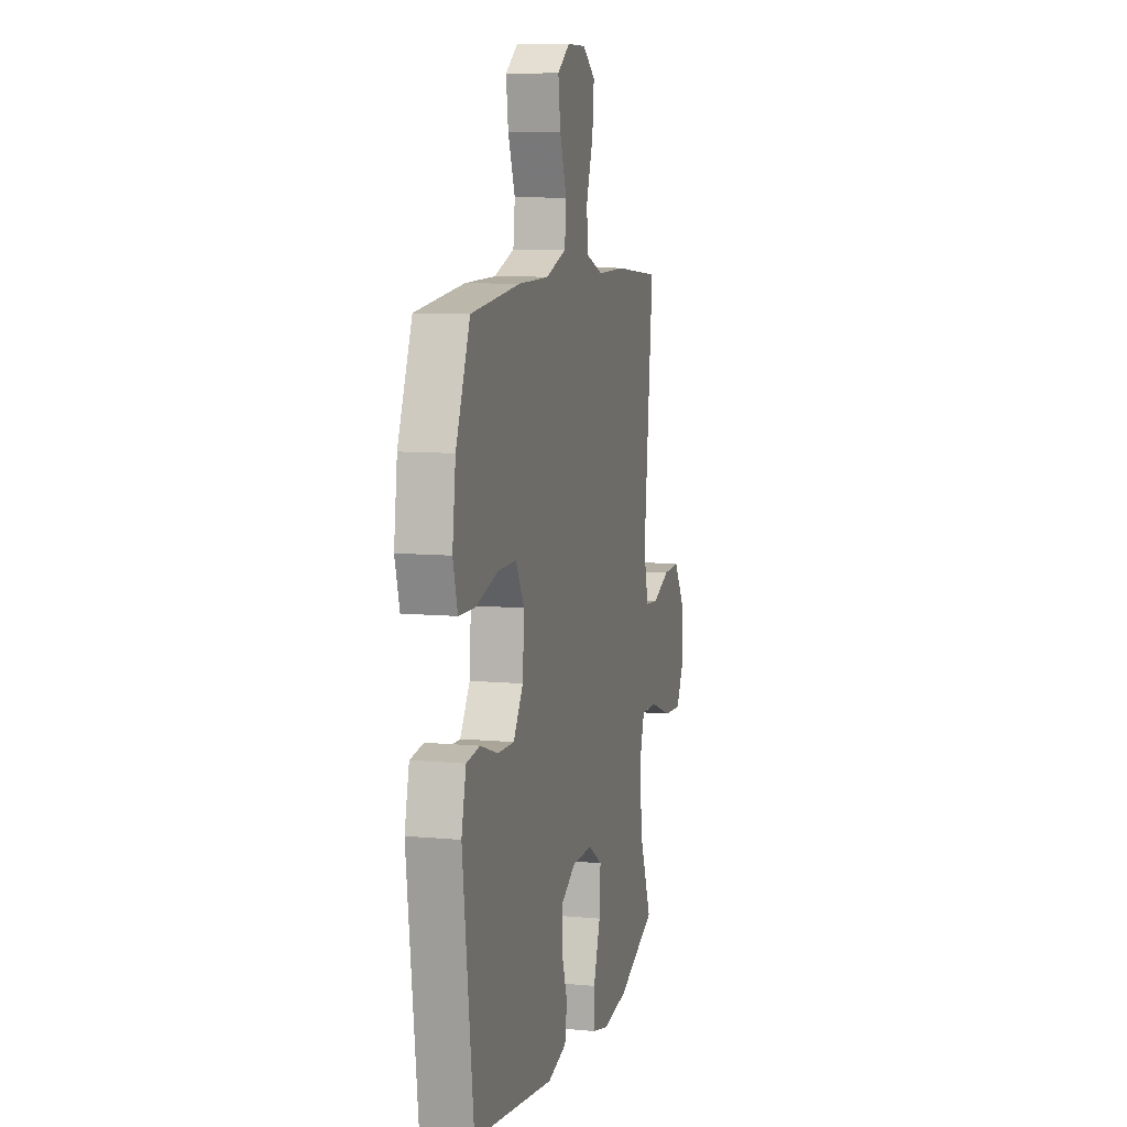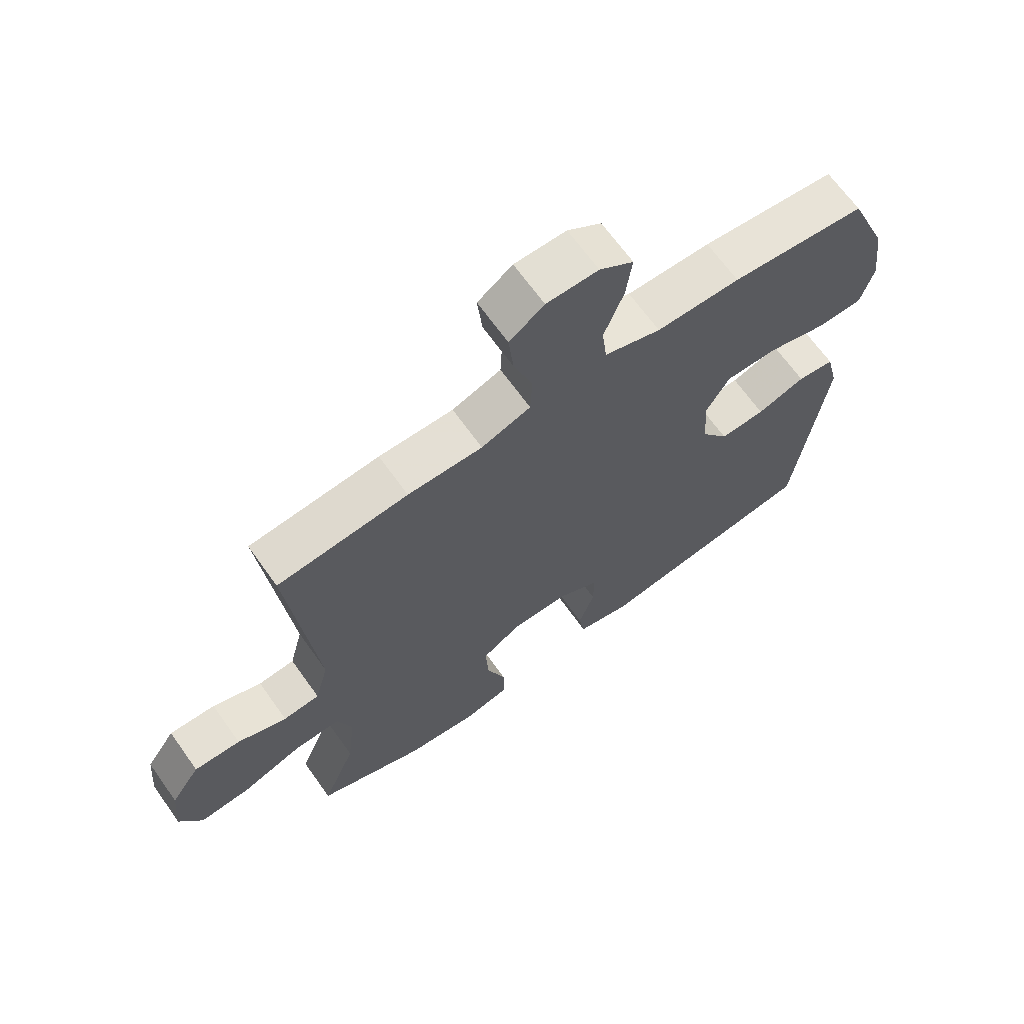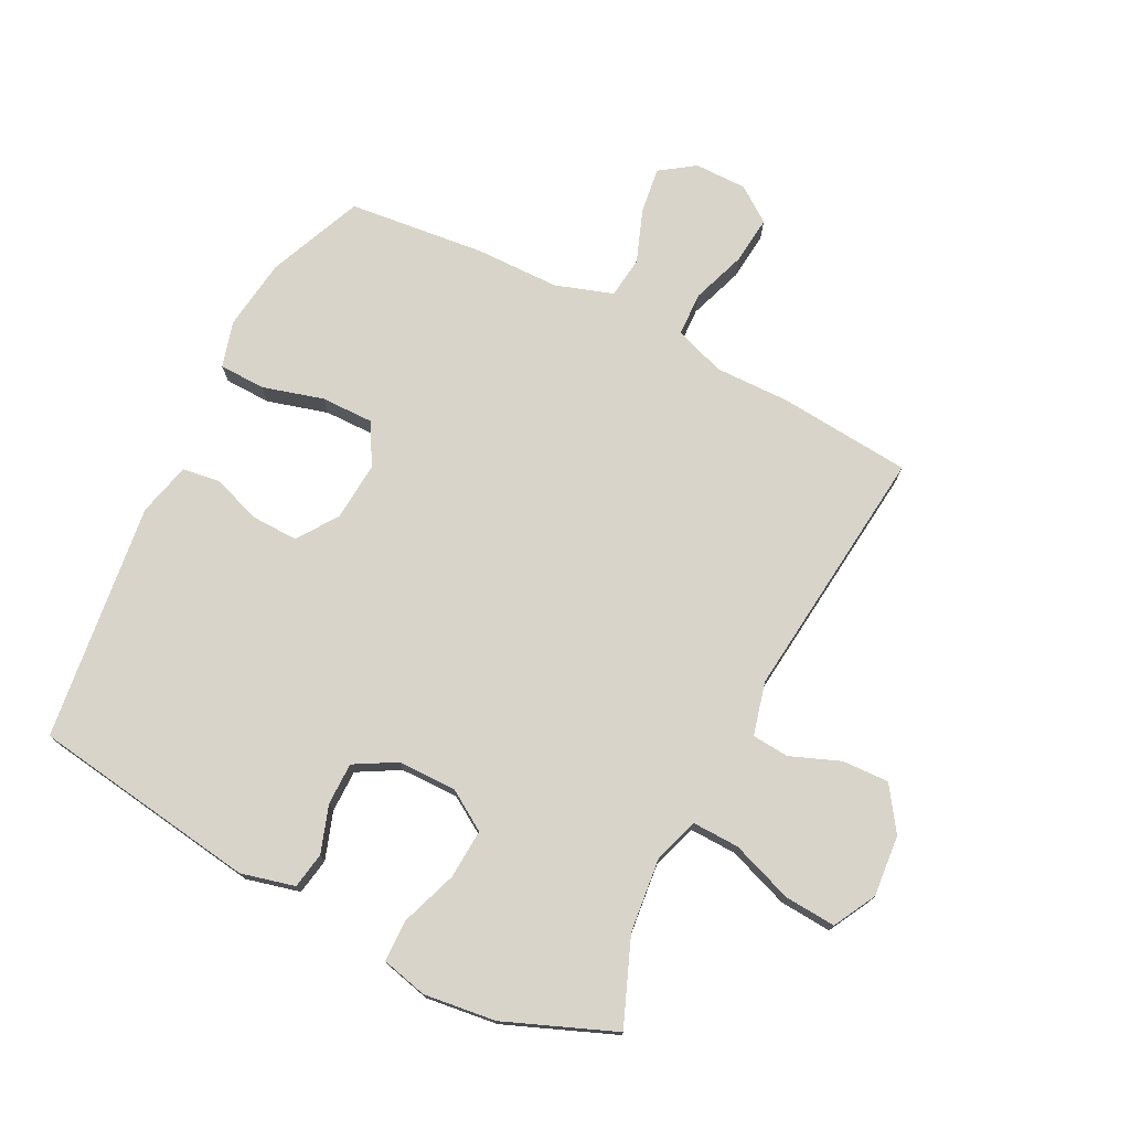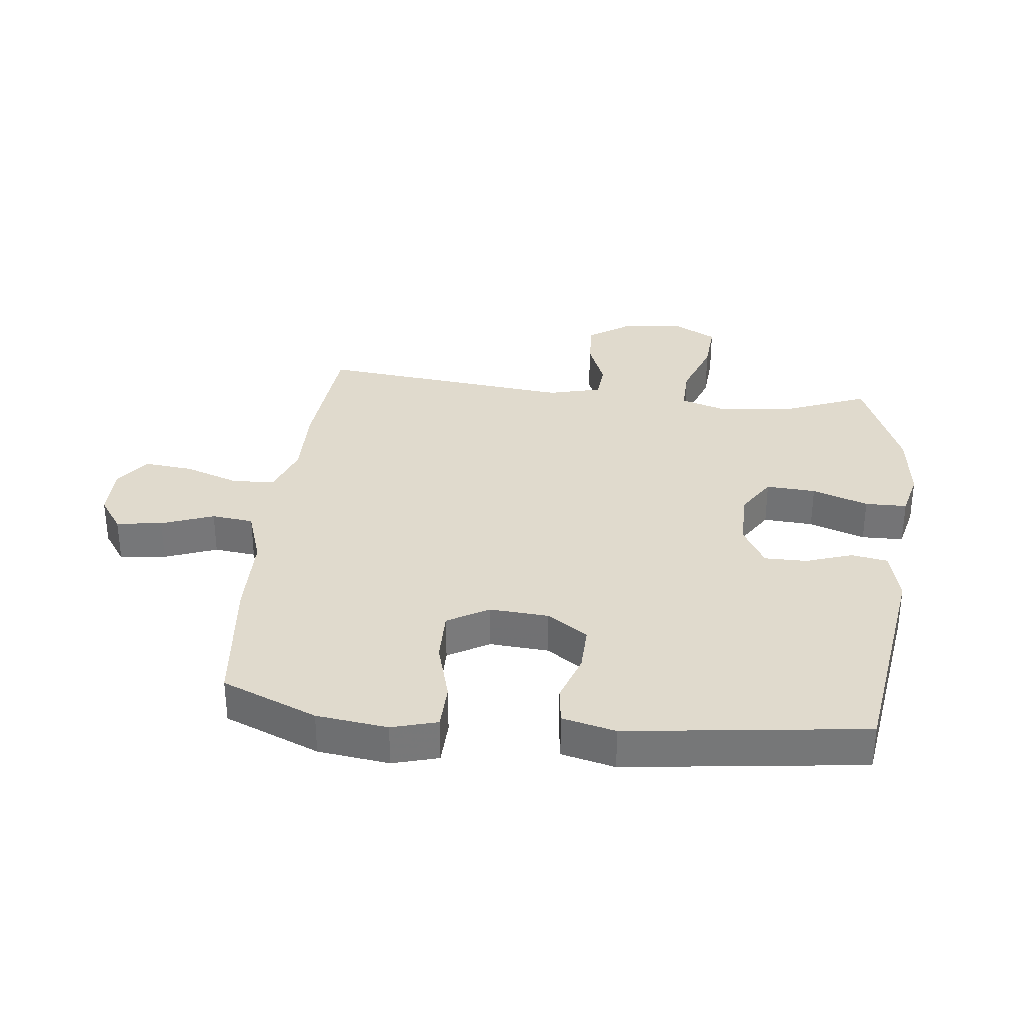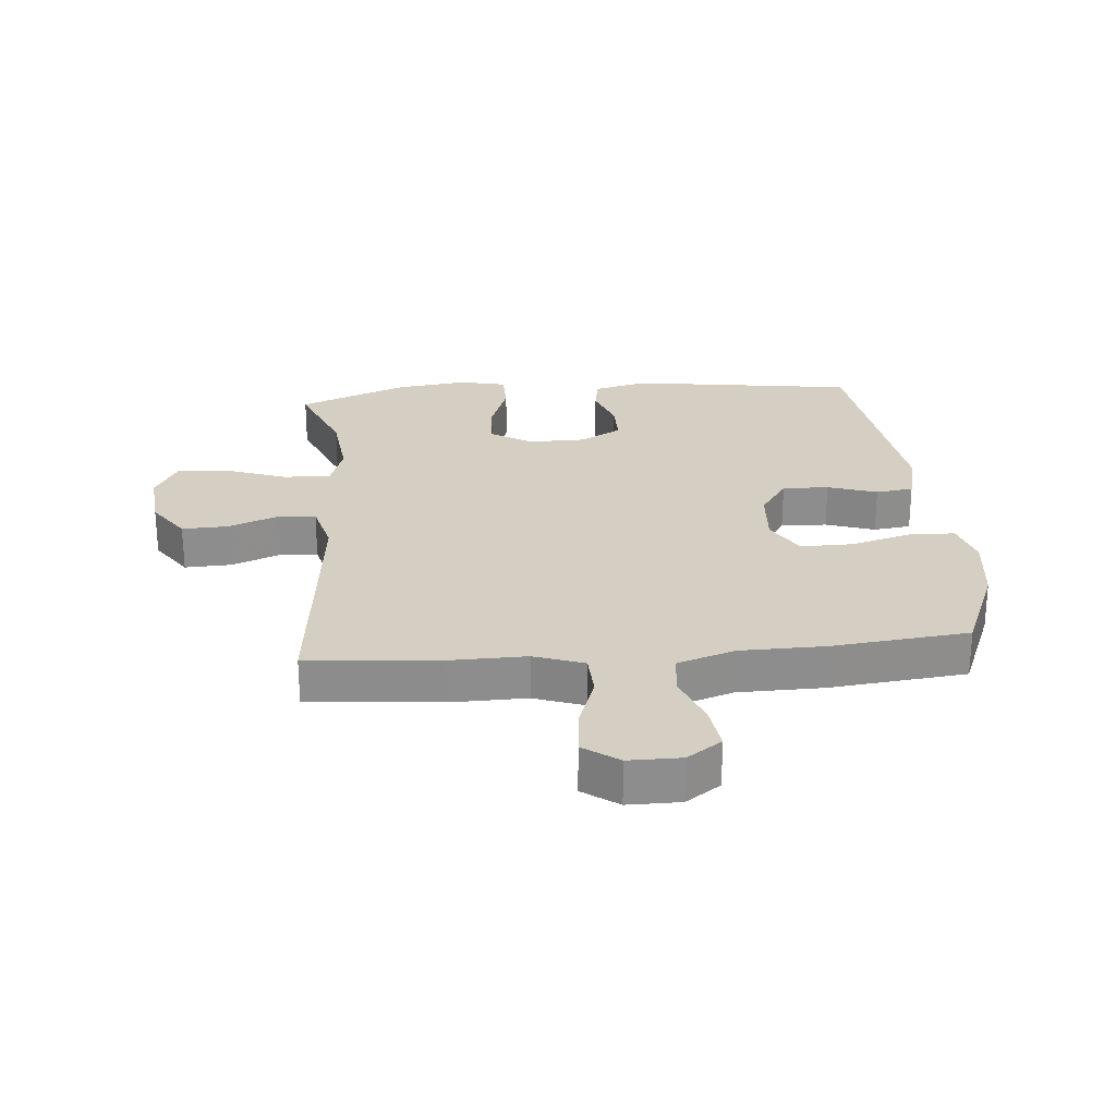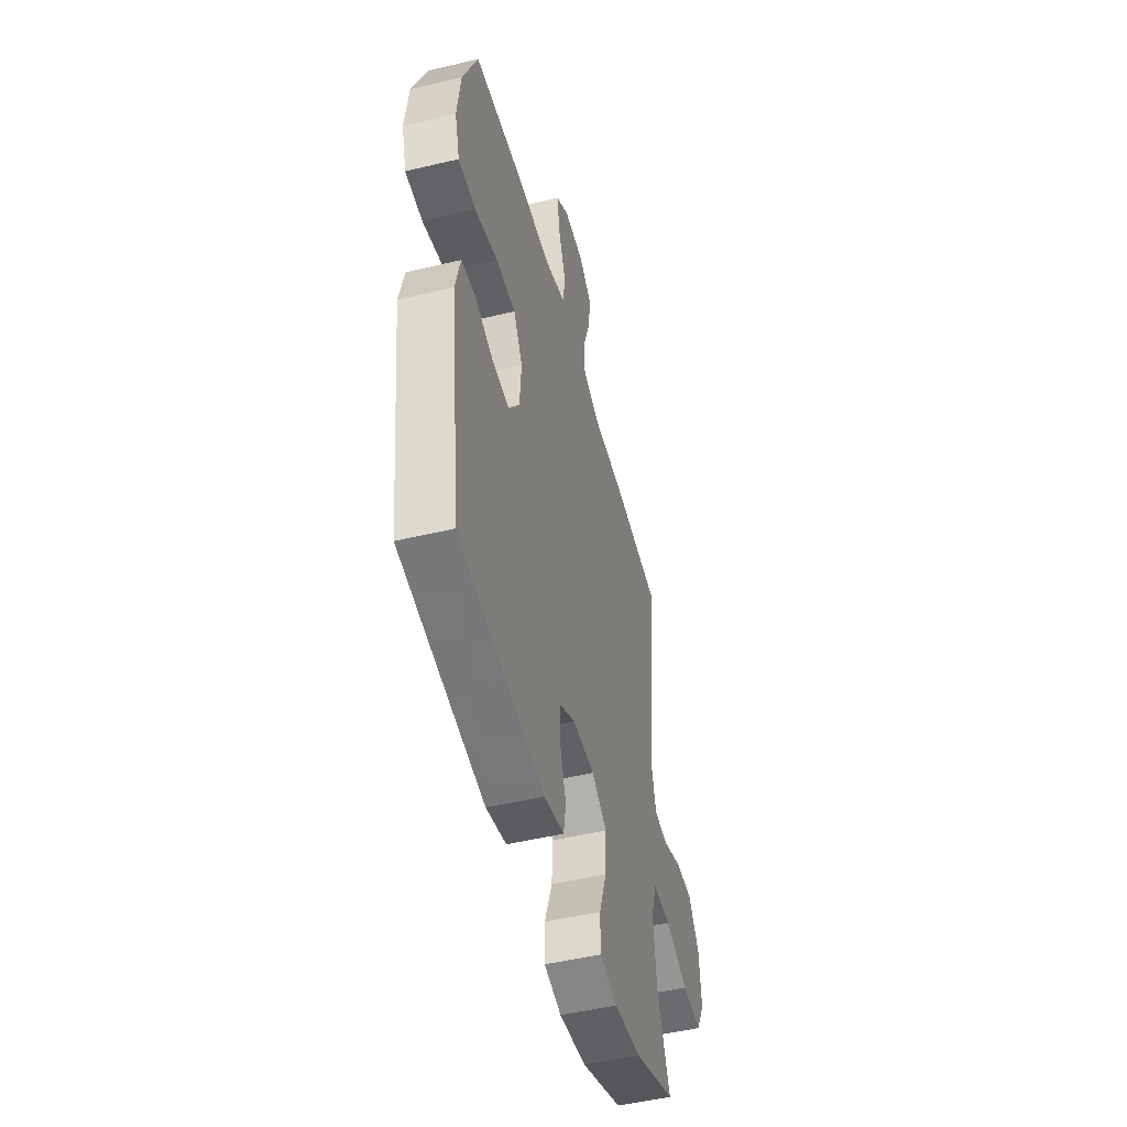
<metadata>
{"format":"obj","ext":"obj","renderer":"f3d","projection":"perspective","resolution":1024,"background":"white","views":[{"elev":8.8,"azim":104.0,"up":"+Z"},{"elev":67.1,"azim":-35.5,"up":"+Z"},{"elev":75.0,"azim":-153.0,"up":"+Y"},{"elev":33.0,"azim":96.5,"up":"+Y"},{"elev":25.7,"azim":-5.0,"up":"+Y"},{"elev":-49.6,"azim":104.8,"up":"+Z"}]}
</metadata>
<code>
v -0.5 0.07 0.5
v -0.285 0.07 0.519
v -0.162 0.07 0.517
v -0.081 0.07 0.546
v -0.078 0.07 0.616
v -0.109 0.07 0.705
v -0.117 0.07 0.783
v -0.06 0.07 0.824
v 0.025 0.07 0.824
v 0.081 0.07 0.785
v 0.071 0.07 0.71
v 0.039 0.07 0.625
v 0.047 0.07 0.557
v 0.14 0.07 0.526
v 0.278 0.07 0.524
v 0.5 0.07 0.5
v 0.564 0.07 0.345
v 0.579 0.07 0.229
v 0.558 0.07 0.155
v 0.483 0.07 0.153
v 0.384 0.07 0.181
v 0.299 0.07 0.182
v 0.26 0.07 0.115
v 0.267 0.07 0.019
v 0.312 0.07 -0.047
v 0.387 0.07 -0.045
v 0.467 0.07 -0.018
v 0.528 0.07 -0.026
v 0.549 0.07 -0.113
v 0.5 0.07 -0.5
v 0.132 0.07 -0.553
v 0.045 0.07 -0.531
v 0.035 0.07 -0.472
v 0.061 0.07 -0.396
v 0.061 0.07 -0.327
v -0.006 0.07 -0.289
v -0.101 0.07 -0.288
v -0.166 0.07 -0.329
v -0.161 0.07 -0.41
v -0.129 0.07 -0.501
v -0.13 0.07 -0.569
v -0.205 0.07 -0.587
v -0.322 0.07 -0.572
v -0.5 0.07 -0.5
v -0.444 0.07 -0.361
v -0.431 0.07 -0.241
v -0.455 0.07 -0.167
v -0.531 0.07 -0.169
v -0.631 0.07 -0.205
v -0.715 0.07 -0.211
v -0.752 0.07 -0.142
v -0.743 0.07 -0.042
v -0.695 0.07 0.028
v -0.619 0.07 0.025
v -0.538 0.07 -0.007
v -0.478 0.07 -0.002
v -0.456 0.07 0.084
v -0.5 0 0.5
v -0.285 0 0.519
v -0.162 0 0.517
v -0.081 0 0.546
v -0.078 0 0.616
v -0.109 0 0.705
v -0.117 0 0.783
v -0.06 0 0.824
v 0.025 0 0.824
v 0.081 0 0.785
v 0.071 0 0.71
v 0.039 0 0.625
v 0.047 0 0.557
v 0.14 0 0.526
v 0.278 0 0.524
v 0.5 0 0.5
v 0.564 0 0.345
v 0.579 0 0.229
v 0.558 0 0.155
v 0.483 0 0.153
v 0.384 0 0.181
v 0.299 0 0.182
v 0.26 0 0.115
v 0.267 0 0.019
v 0.312 0 -0.047
v 0.387 0 -0.045
v 0.467 0 -0.018
v 0.528 0 -0.026
v 0.549 0 -0.113
v 0.5 0 -0.5
v 0.132 0 -0.553
v 0.045 0 -0.531
v 0.035 0 -0.472
v 0.061 0 -0.396
v 0.061 0 -0.327
v -0.006 0 -0.289
v -0.101 0 -0.288
v -0.166 0 -0.329
v -0.161 0 -0.41
v -0.129 0 -0.501
v -0.13 0 -0.569
v -0.205 0 -0.587
v -0.322 0 -0.572
v -0.5 0 -0.5
v -0.444 0 -0.361
v -0.431 0 -0.241
v -0.455 0 -0.167
v -0.531 0 -0.169
v -0.631 0 -0.205
v -0.715 0 -0.211
v -0.752 0 -0.142
v -0.743 0 -0.042
v -0.695 0 0.028
v -0.619 0 0.025
v -0.538 0 -0.007
v -0.478 0 -0.002
v -0.456 0 0.084
f 53 54 55
f 52 53 55
f 51 52 55
f 50 51 55
f 49 50 55
f 48 49 55
f 47 48 55 56
f 46 47 56 57
f 43 44 45
f 42 43 45
f 41 42 45
f 40 41 45
f 39 40 45
f 38 39 45 46
f 37 38 46 57
f 32 33 34
f 31 32 34
f 30 31 34
f 29 30 34
f 28 29 34
f 27 28 34
f 26 27 34
f 25 26 34 35
f 24 25 35 36
f 19 20 21
f 18 19 21
f 17 18 21
f 16 17 21
f 15 16 21
f 14 15 21
f 13 14 21 22
f 10 11 12
f 9 10 12
f 8 9 12
f 7 8 12
f 6 7 12
f 5 6 12
f 4 5 12 13
f 13 22 23
f 4 13 23
f 3 4 23
f 36 37 57
f 24 36 57
f 23 24 57
f 3 23 57
f 2 3 57
f 1 2 57
f 112 111 110
f 112 110 109
f 112 109 108
f 112 108 107
f 112 107 106
f 112 106 105
f 113 112 105 104
f 114 113 104 103
f 102 101 100
f 102 100 99
f 102 99 98
f 102 98 97
f 102 97 96
f 103 102 96 95
f 114 103 95 94
f 91 90 89
f 91 89 88
f 91 88 87
f 91 87 86
f 91 86 85
f 91 85 84
f 91 84 83
f 92 91 83 82
f 93 92 82 81
f 78 77 76
f 78 76 75
f 78 75 74
f 78 74 73
f 78 73 72
f 78 72 71
f 79 78 71 70
f 69 68 67
f 69 67 66
f 69 66 65
f 69 65 64
f 69 64 63
f 69 63 62
f 70 69 62 61
f 80 79 70
f 80 70 61
f 80 61 60
f 114 94 93
f 114 93 81
f 114 81 80
f 114 80 60
f 114 60 59
f 114 59 58
f 1 58 59 2
f 2 59 60 3
f 3 60 61 4
f 4 61 62 5
f 5 62 63 6
f 6 63 64 7
f 7 64 65 8
f 8 65 66 9
f 9 66 67 10
f 10 67 68 11
f 11 68 69 12
f 12 69 70 13
f 13 70 71 14
f 14 71 72 15
f 15 72 73 16
f 16 73 74 17
f 17 74 75 18
f 18 75 76 19
f 19 76 77 20
f 20 77 78 21
f 21 78 79 22
f 22 79 80 23
f 23 80 81 24
f 24 81 82 25
f 25 82 83 26
f 26 83 84 27
f 27 84 85 28
f 28 85 86 29
f 29 86 87 30
f 30 87 88 31
f 31 88 89 32
f 32 89 90 33
f 33 90 91 34
f 34 91 92 35
f 35 92 93 36
f 36 93 94 37
f 37 94 95 38
f 38 95 96 39
f 39 96 97 40
f 40 97 98 41
f 41 98 99 42
f 42 99 100 43
f 43 100 101 44
f 44 101 102 45
f 45 102 103 46
f 46 103 104 47
f 47 104 105 48
f 48 105 106 49
f 49 106 107 50
f 50 107 108 51
f 51 108 109 52
f 52 109 110 53
f 53 110 111 54
f 54 111 112 55
f 55 112 113 56
f 56 113 114 57
f 57 114 58 1

</code>
